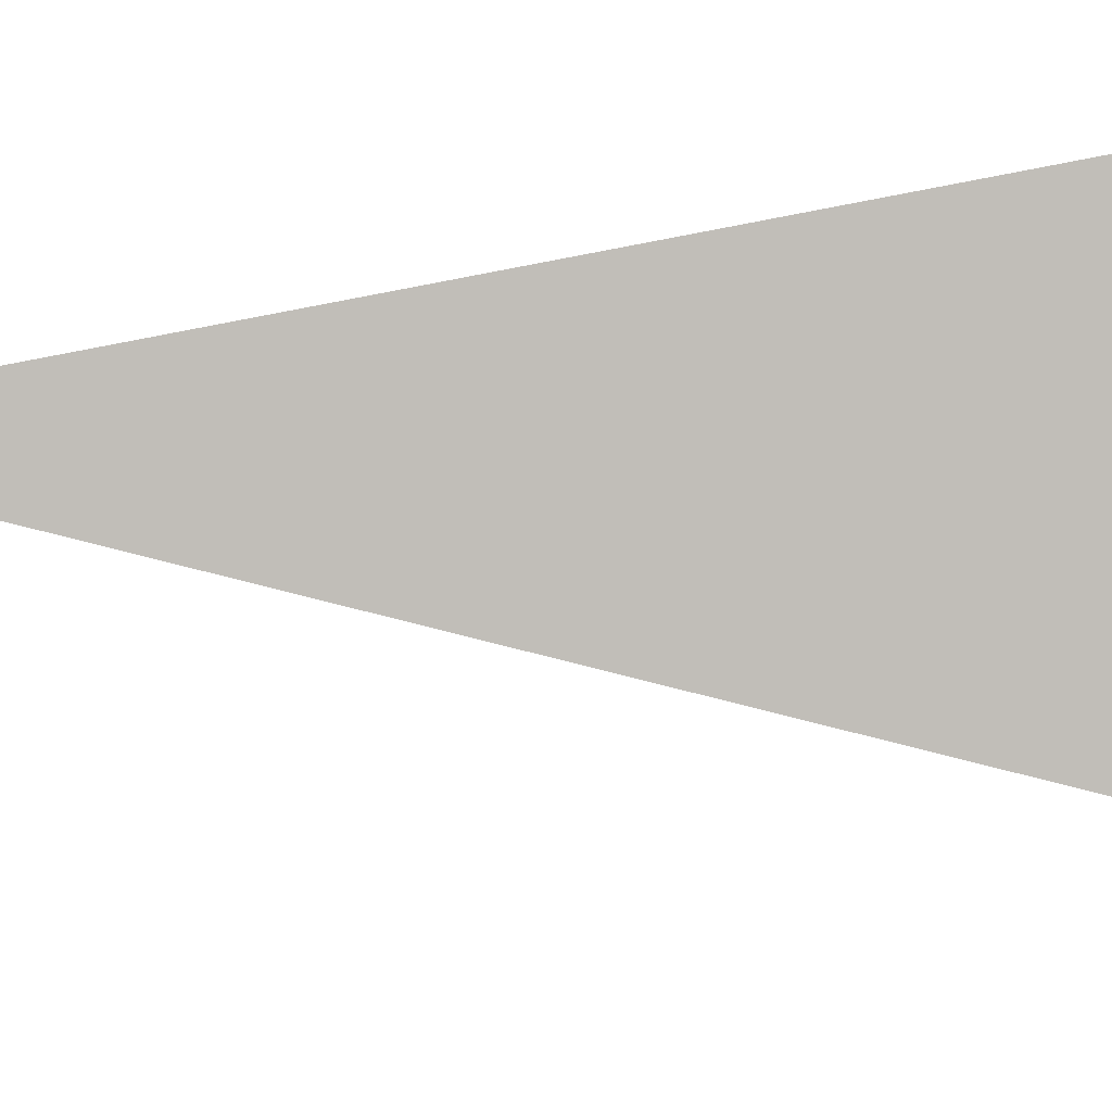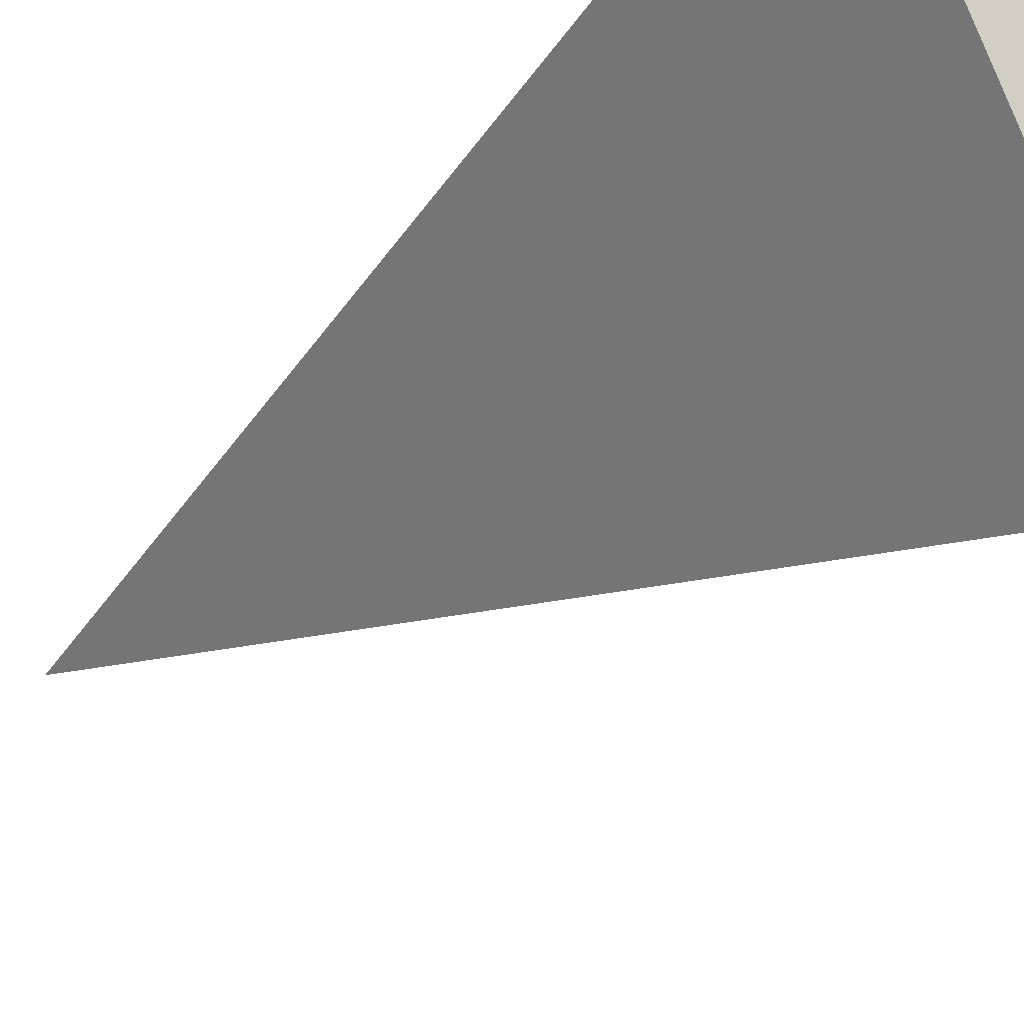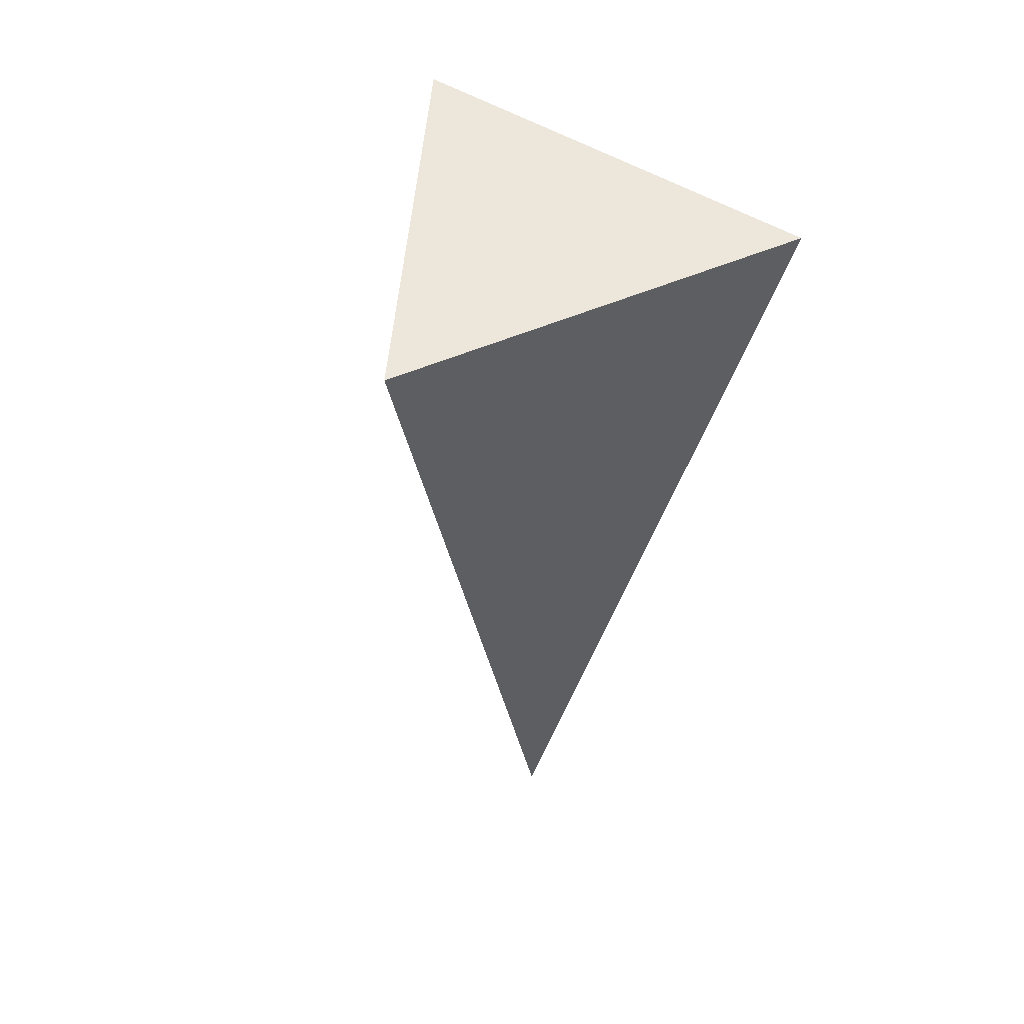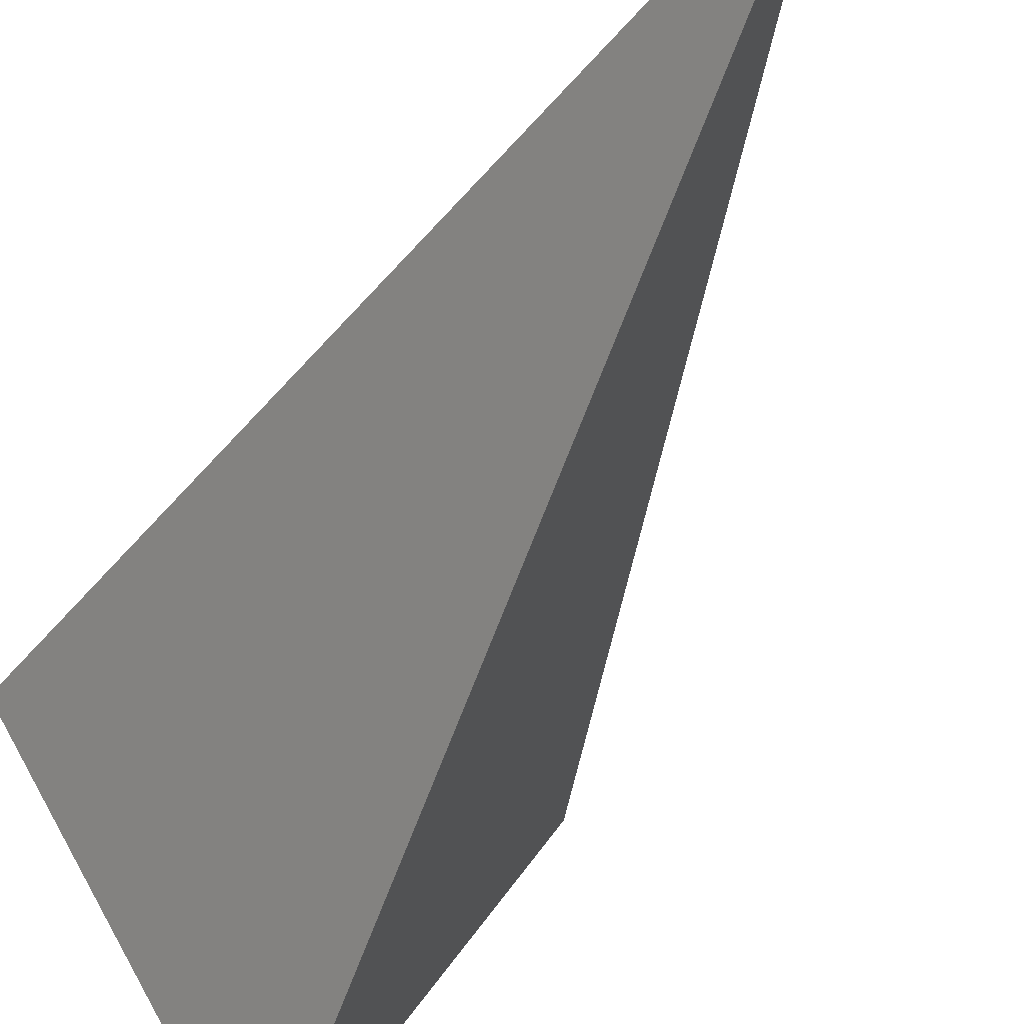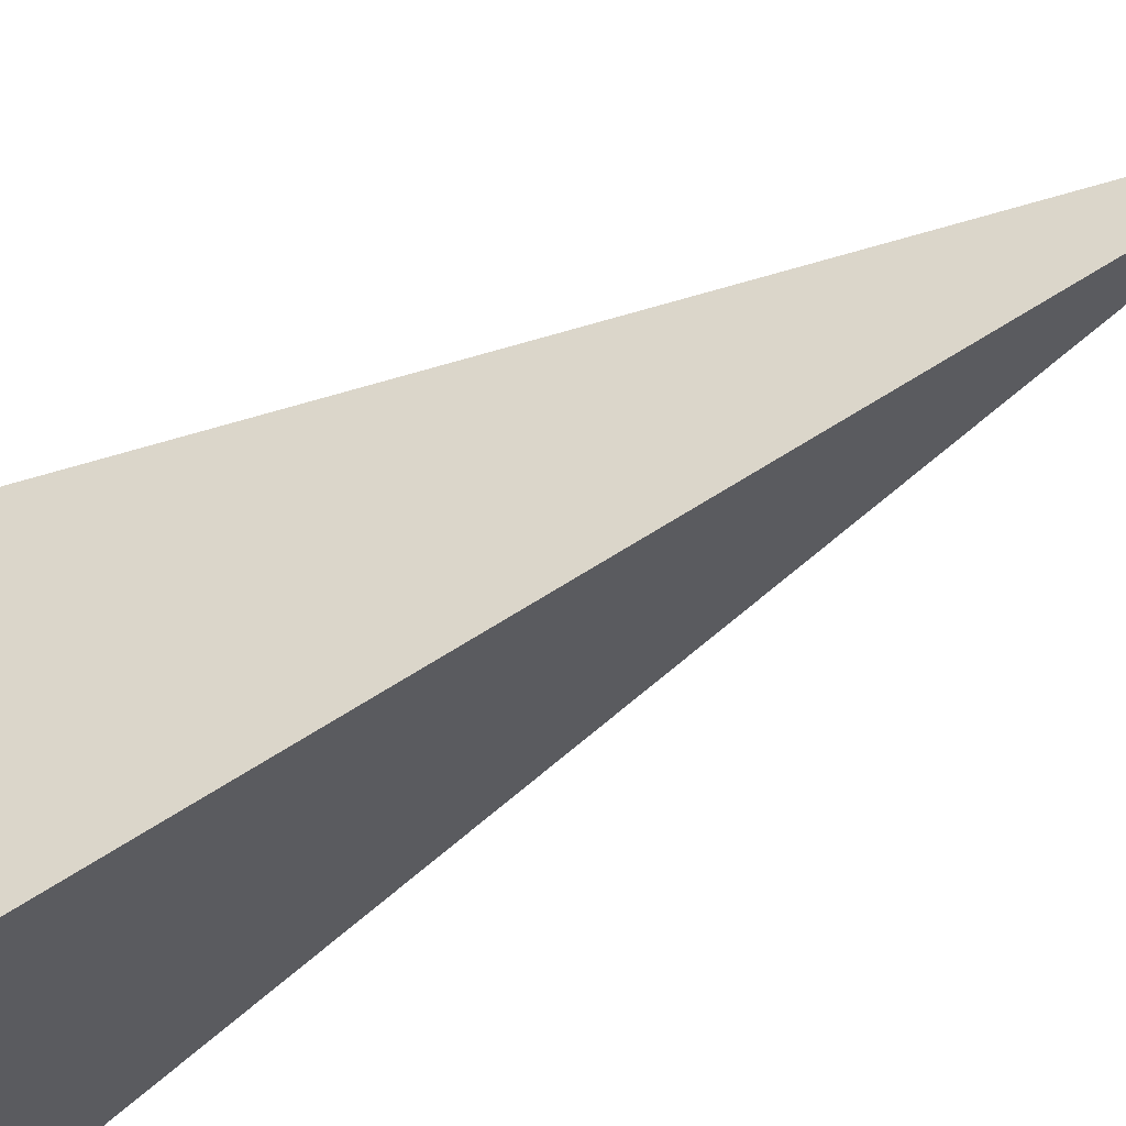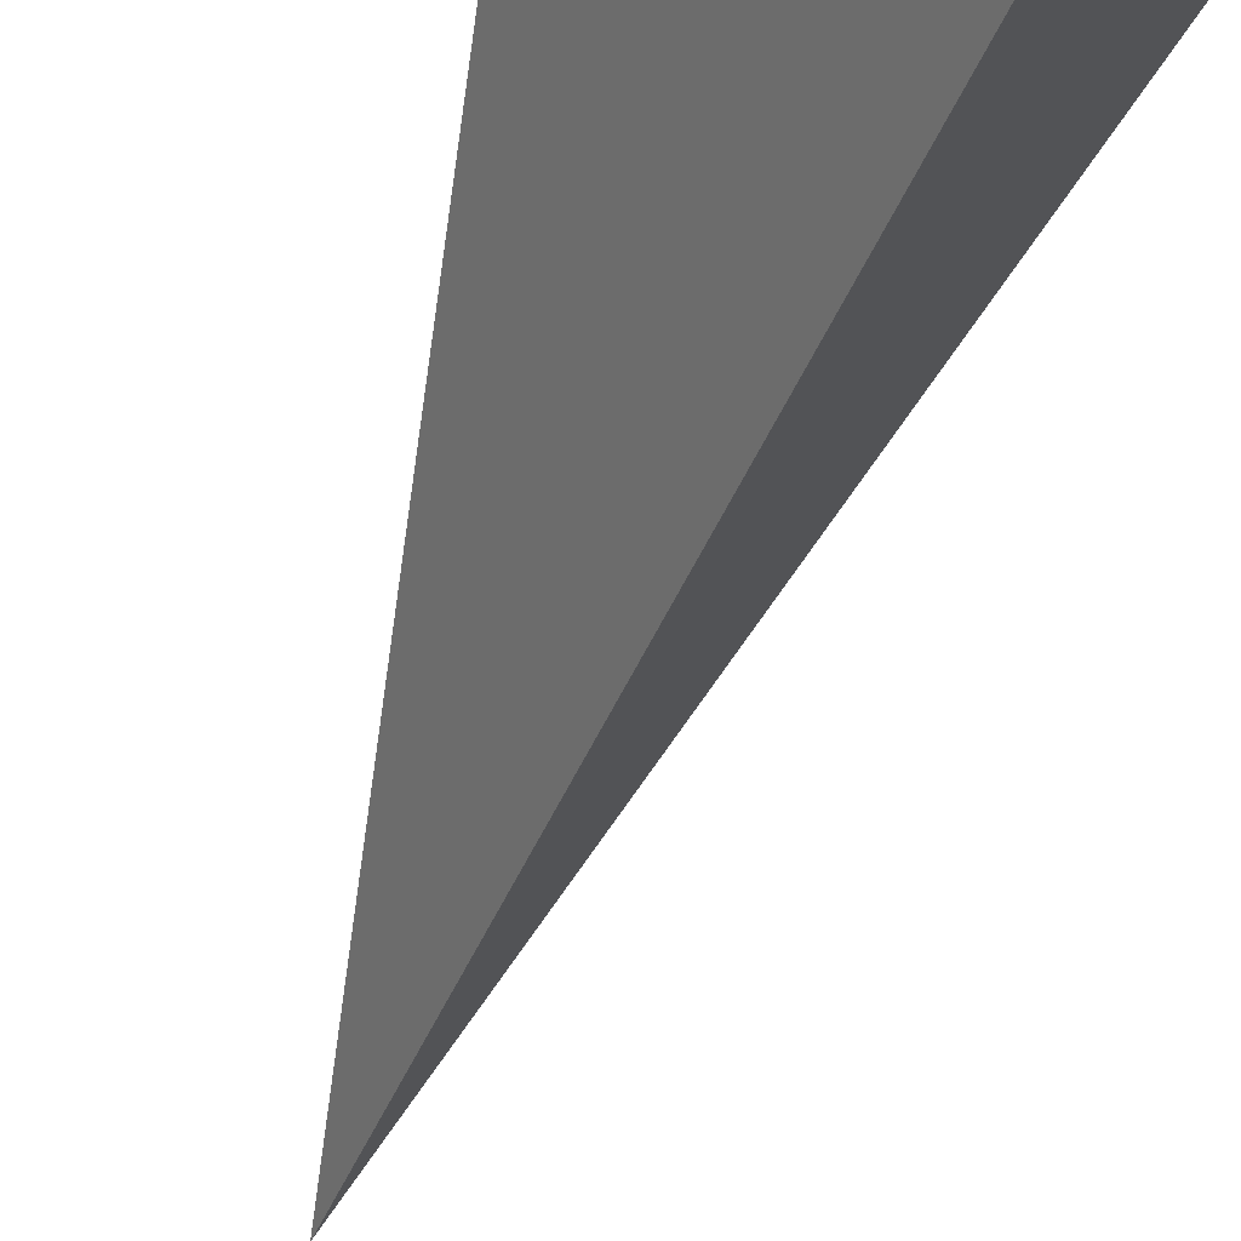
<metadata>
{"format":"obj","ext":"obj","renderer":"f3d","projection":"perspective","resolution":1024,"background":"white","views":[{"elev":-27.2,"azim":87.0,"up":"+Z"},{"elev":-26.4,"azim":139.6,"up":"+Z"},{"elev":50.3,"azim":-25.7,"up":"+Y"},{"elev":-42.3,"azim":-19.4,"up":"+Z"},{"elev":-79.2,"azim":-61.4,"up":"+Z"},{"elev":-55.2,"azim":159.6,"up":"+Z"}]}
</metadata>
<code>
o Cone
v -2e-06 2 -1
v -0.866 2 0.5
v 0.866 2 0.5
v 2e-06 -2 0
f 1 4 2
f 1 2 3
f 2 4 3
f 3 4 1

</code>
